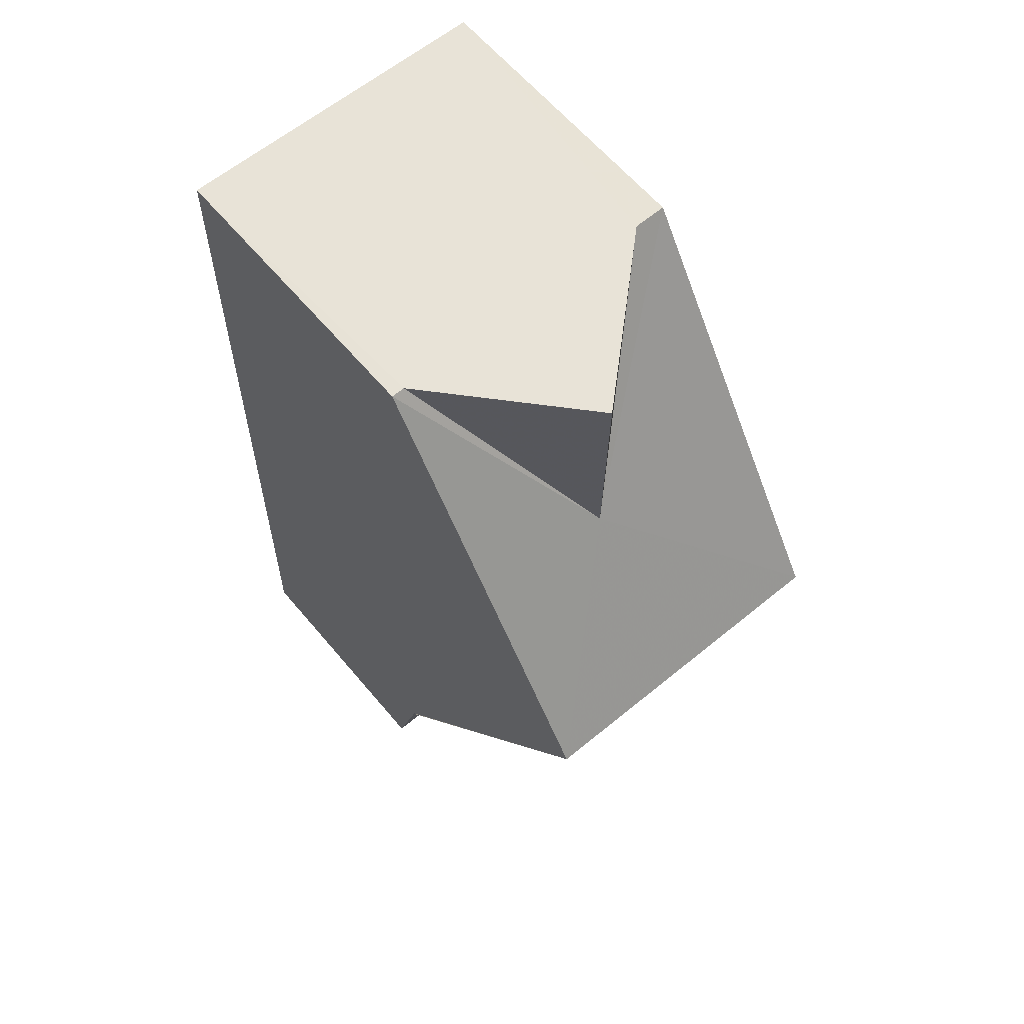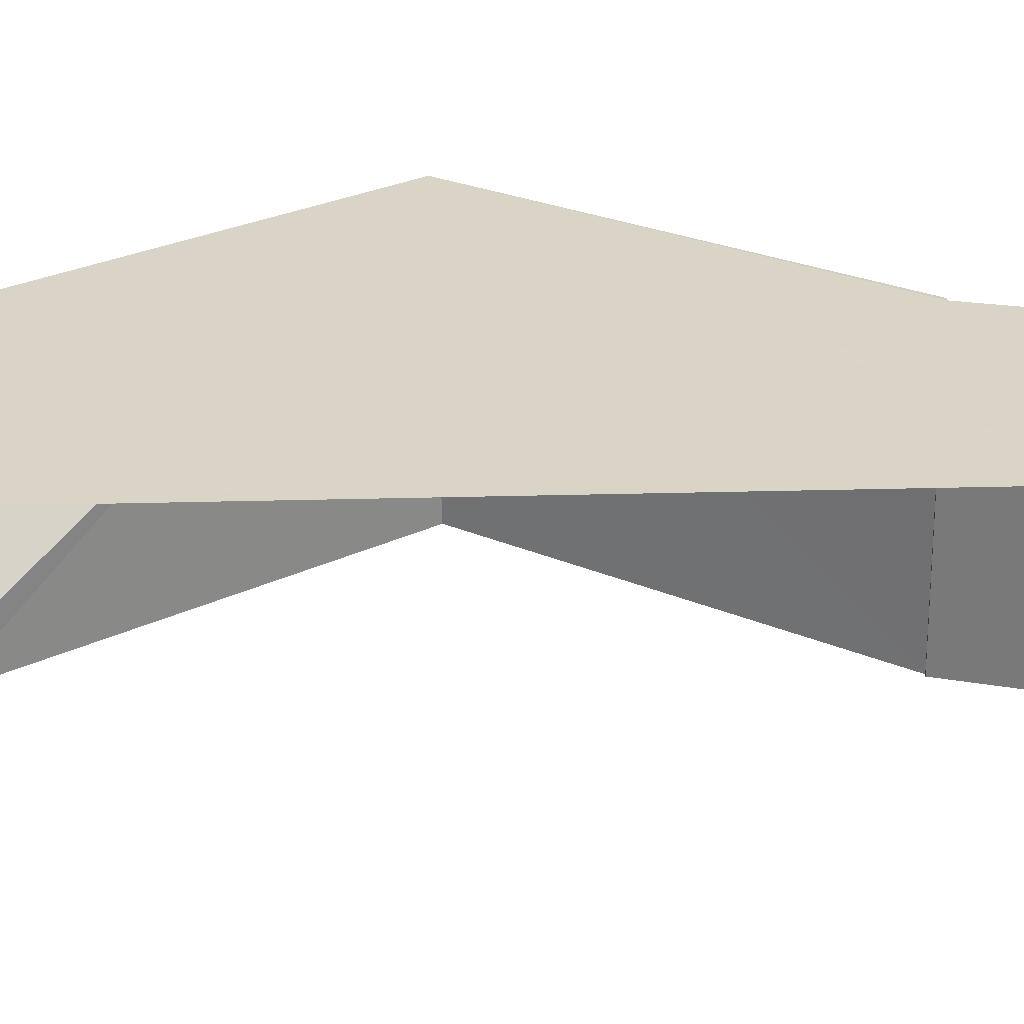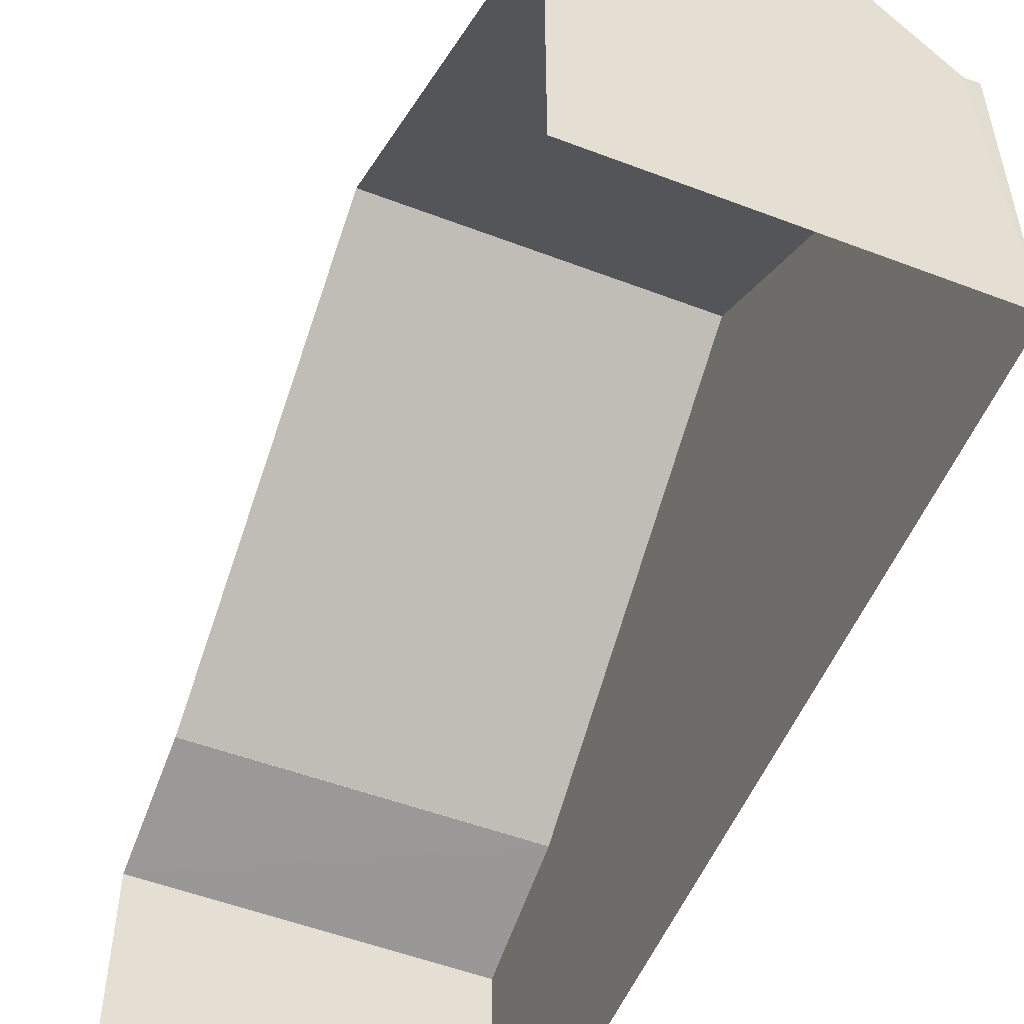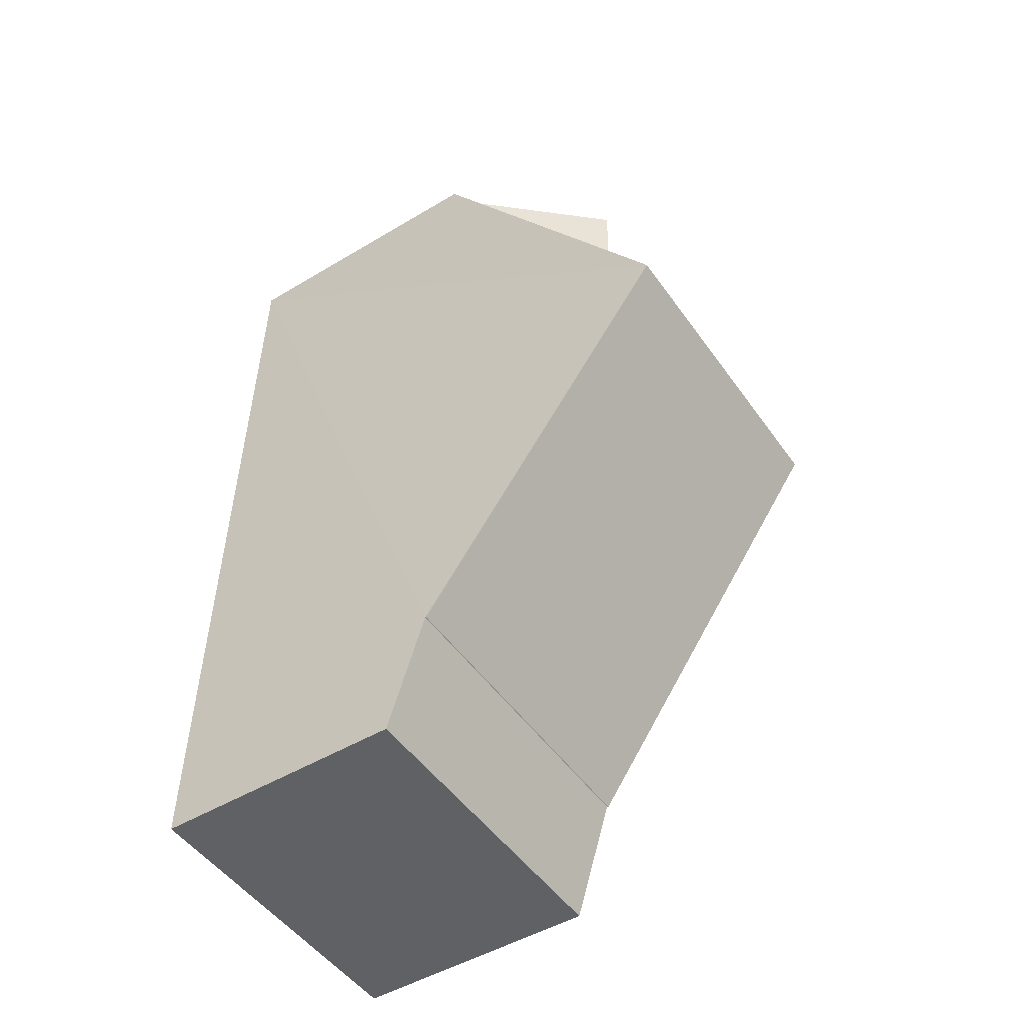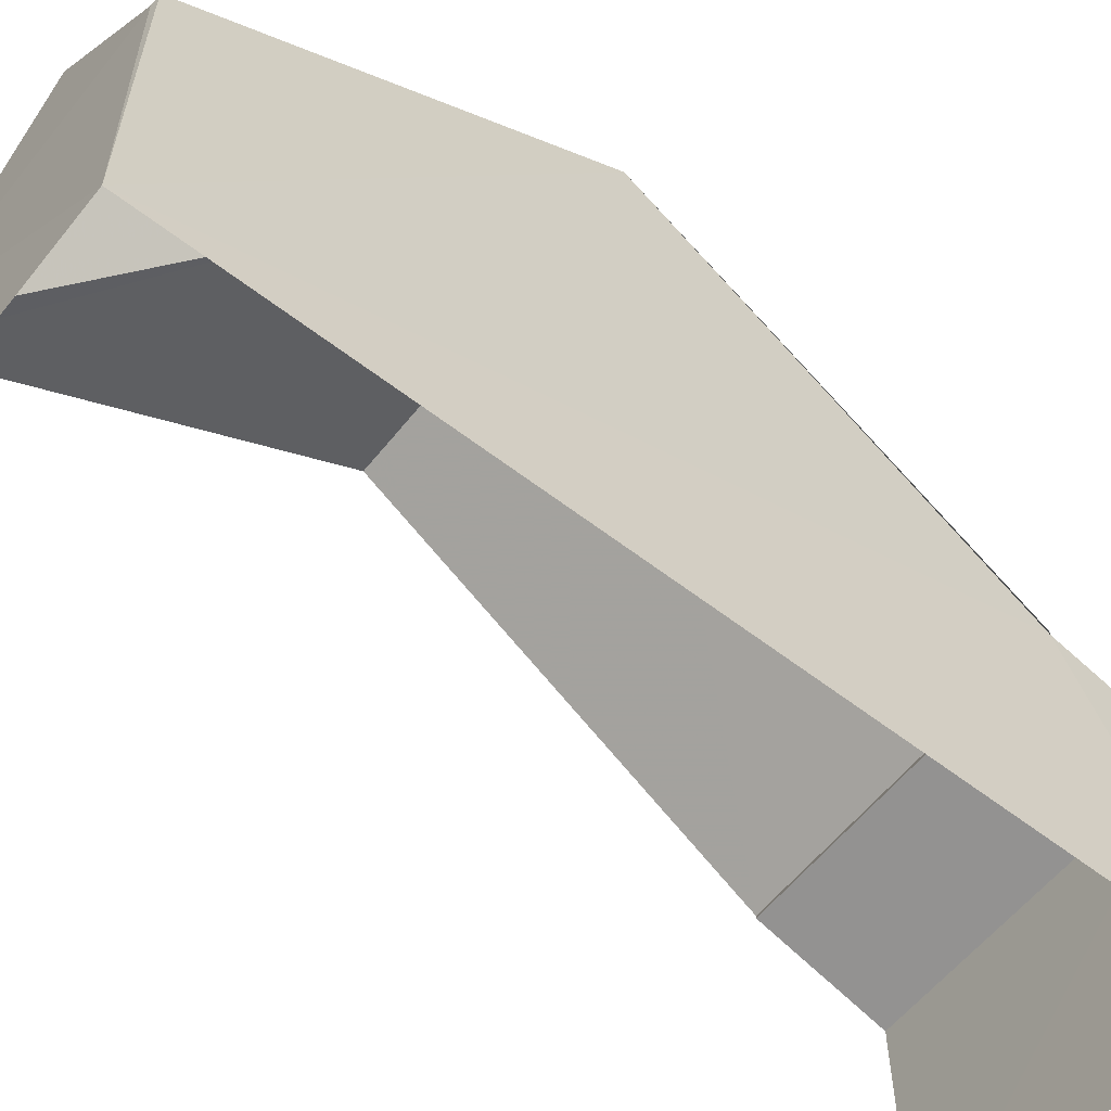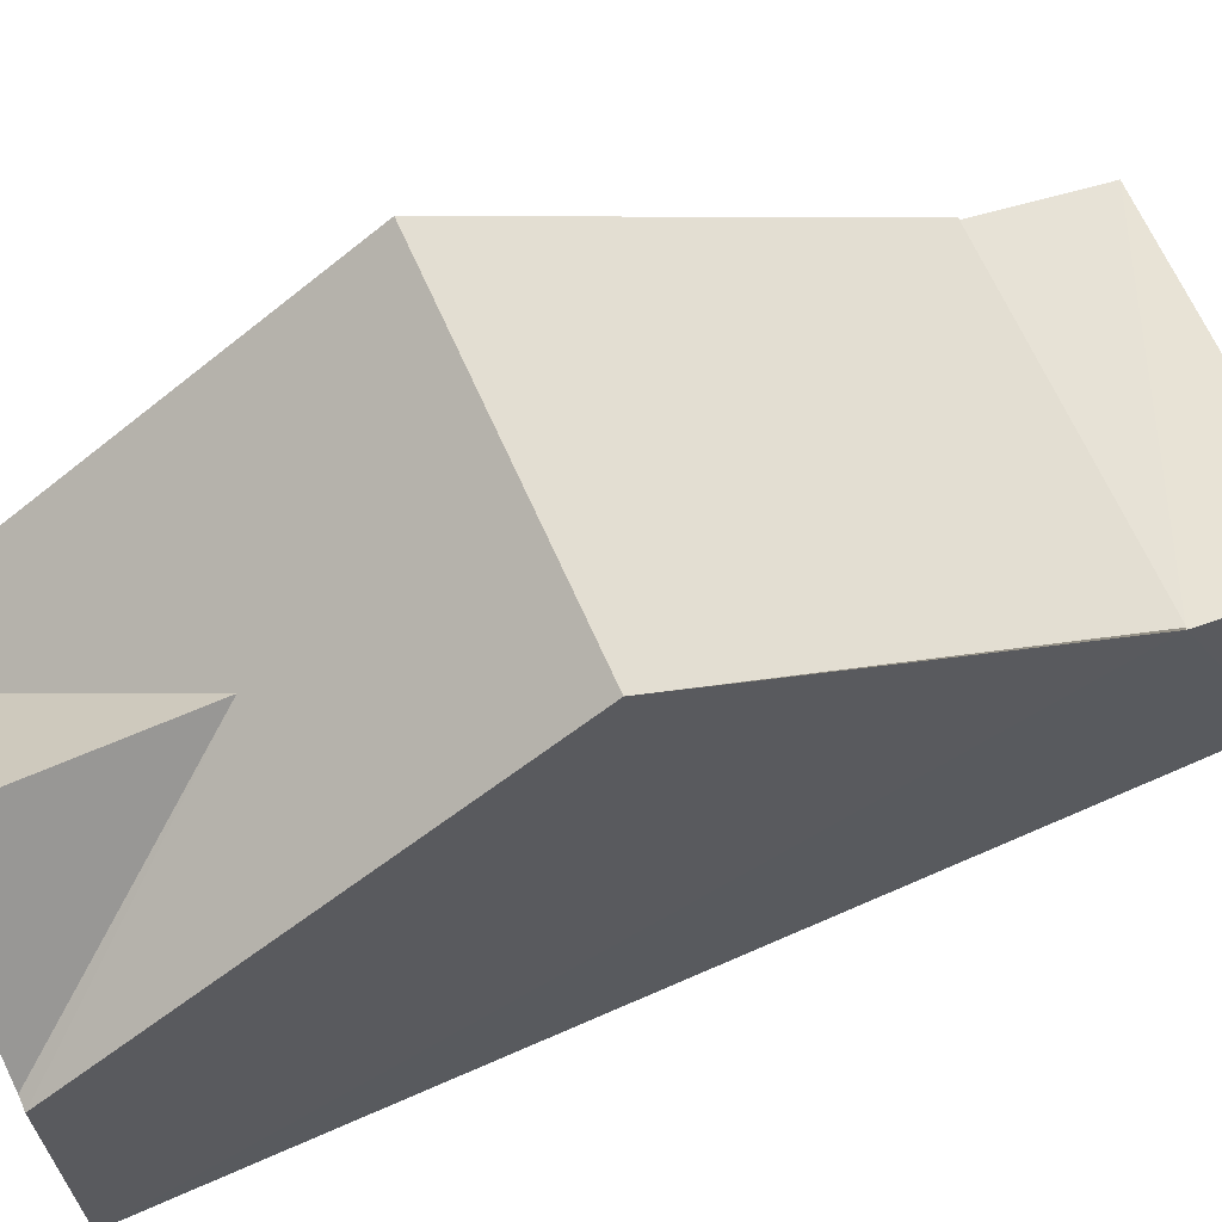
<metadata>
{"format":"obj","ext":"obj","renderer":"f3d","projection":"perspective","resolution":1024,"background":"white","views":[{"elev":63.4,"azim":-40.1,"up":"+Y"},{"elev":-61.4,"azim":-90.1,"up":"+Z"},{"elev":-53.6,"azim":156.6,"up":"+Z"},{"elev":-48.5,"azim":-56.1,"up":"+Y"},{"elev":-59.0,"azim":-129.8,"up":"+Z"},{"elev":66.2,"azim":-115.0,"up":"+Z"}]}
</metadata>
<code>
v -3.737e+05 -1.055e+05 20.58
v -3.737e+05 -1.055e+05 20.58
v -3.737e+05 -1.055e+05 20.59
v -3.737e+05 -1.055e+05 20.58
v -3.737e+05 -1.055e+05 26.28
v -3.737e+05 -1.055e+05 24.45
v -3.737e+05 -1.055e+05 26.28
v -3.737e+05 -1.055e+05 24.45
v -3.737e+05 -1.055e+05 24.45
v -3.737e+05 -1.055e+05 27.92
v -3.737e+05 -1.055e+05 24.45
v -3.737e+05 -1.055e+05 27.92
v -3.737e+05 -1.055e+05 24.46
v -3.737e+05 -1.055e+05 24.46
v -3.737e+05 -1.055e+05 23.96
v -3.737e+05 -1.055e+05 24.44
v -3.737e+05 -1.055e+05 23.96
v -3.737e+05 -1.055e+05 24.44
f 1 2 3
f 1 4 2
f 11 12 4
f 4 18 2
f 14 18 12
f 18 15 2
f 12 18 4
f 5 6 7
f 8 9 5
f 9 10 5
f 6 5 11
f 5 10 12
f 11 5 12
f 10 13 14
f 12 10 14
f 15 16 17
f 15 18 16
f 8 5 7
f 9 8 1
f 1 6 4
f 4 6 11
f 7 6 8
f 8 6 1
f 9 1 10
f 13 10 16
f 16 3 17
f 16 1 3
f 10 1 16
f 18 14 13
f 16 18 13
f 17 3 2
f 15 17 2

</code>
